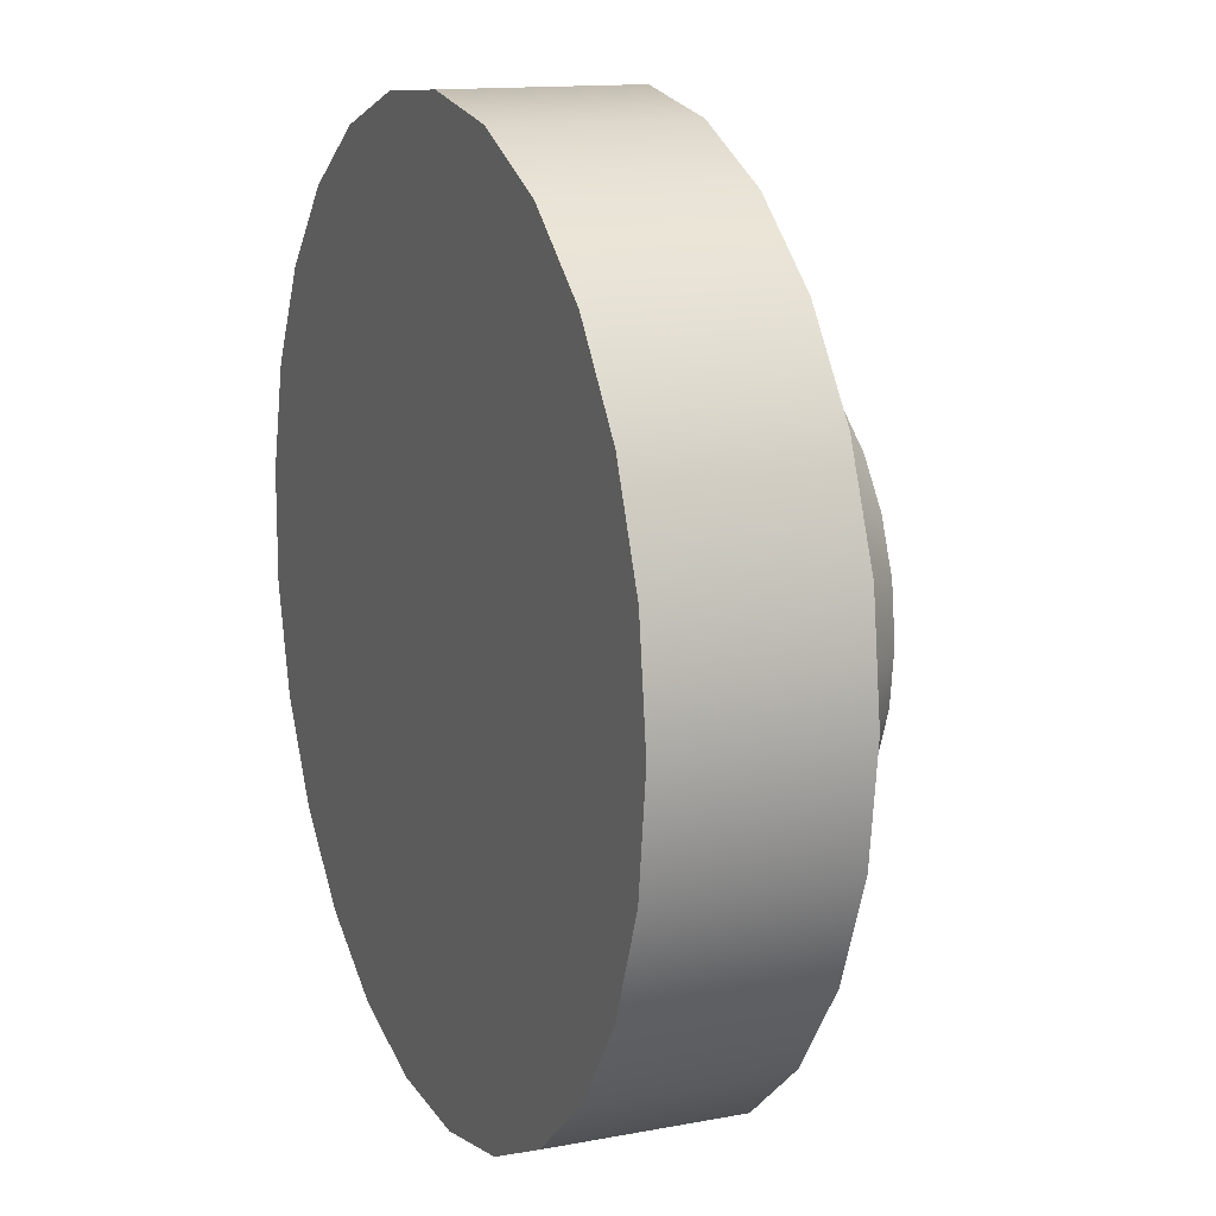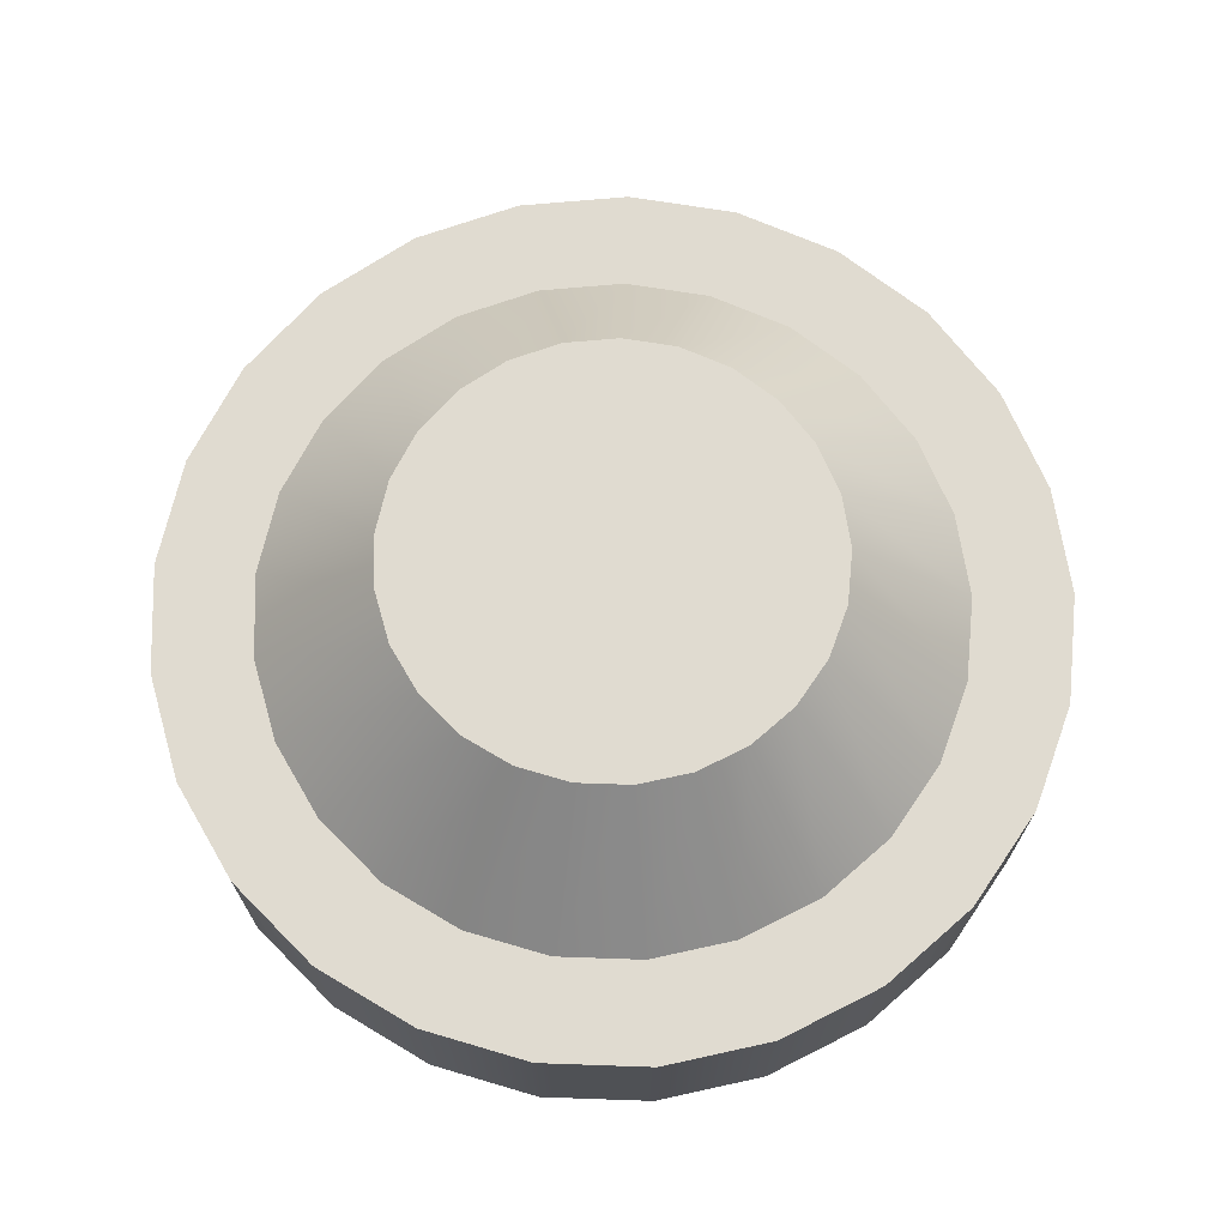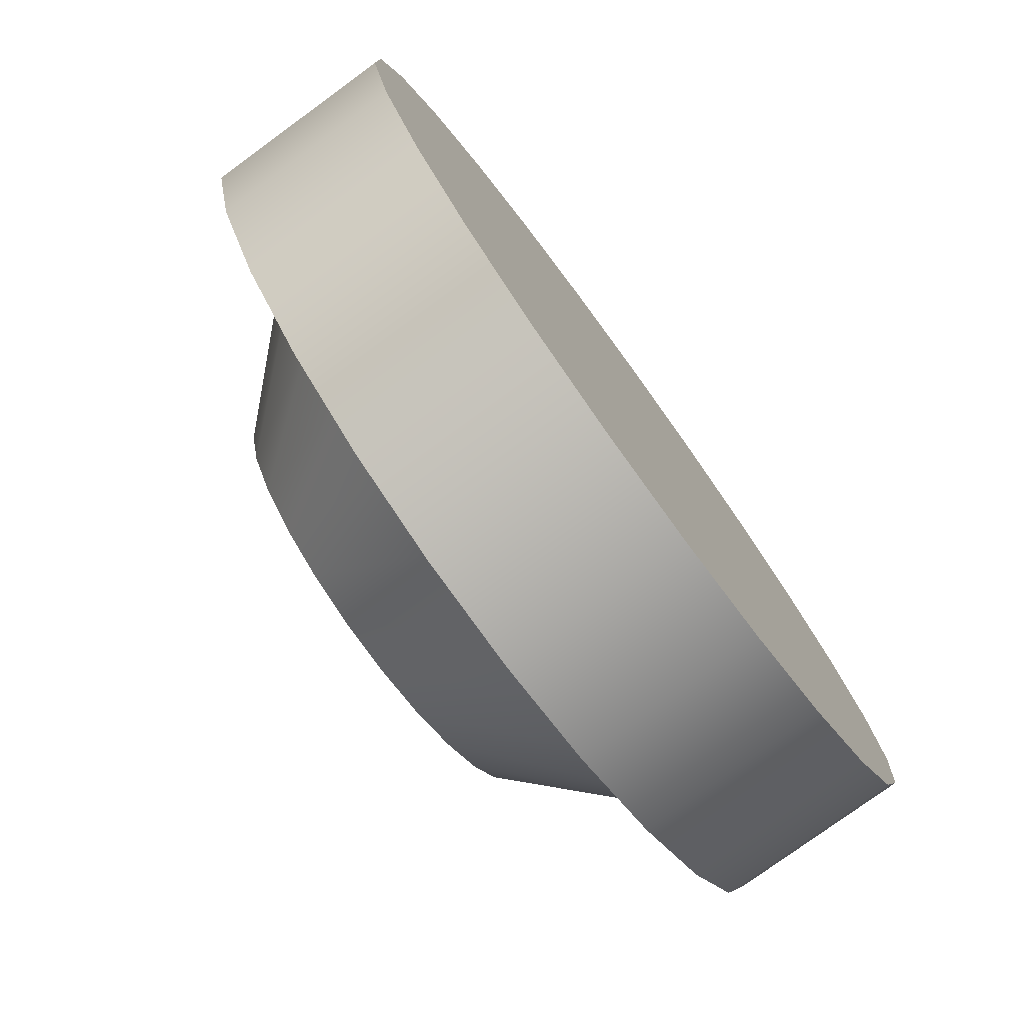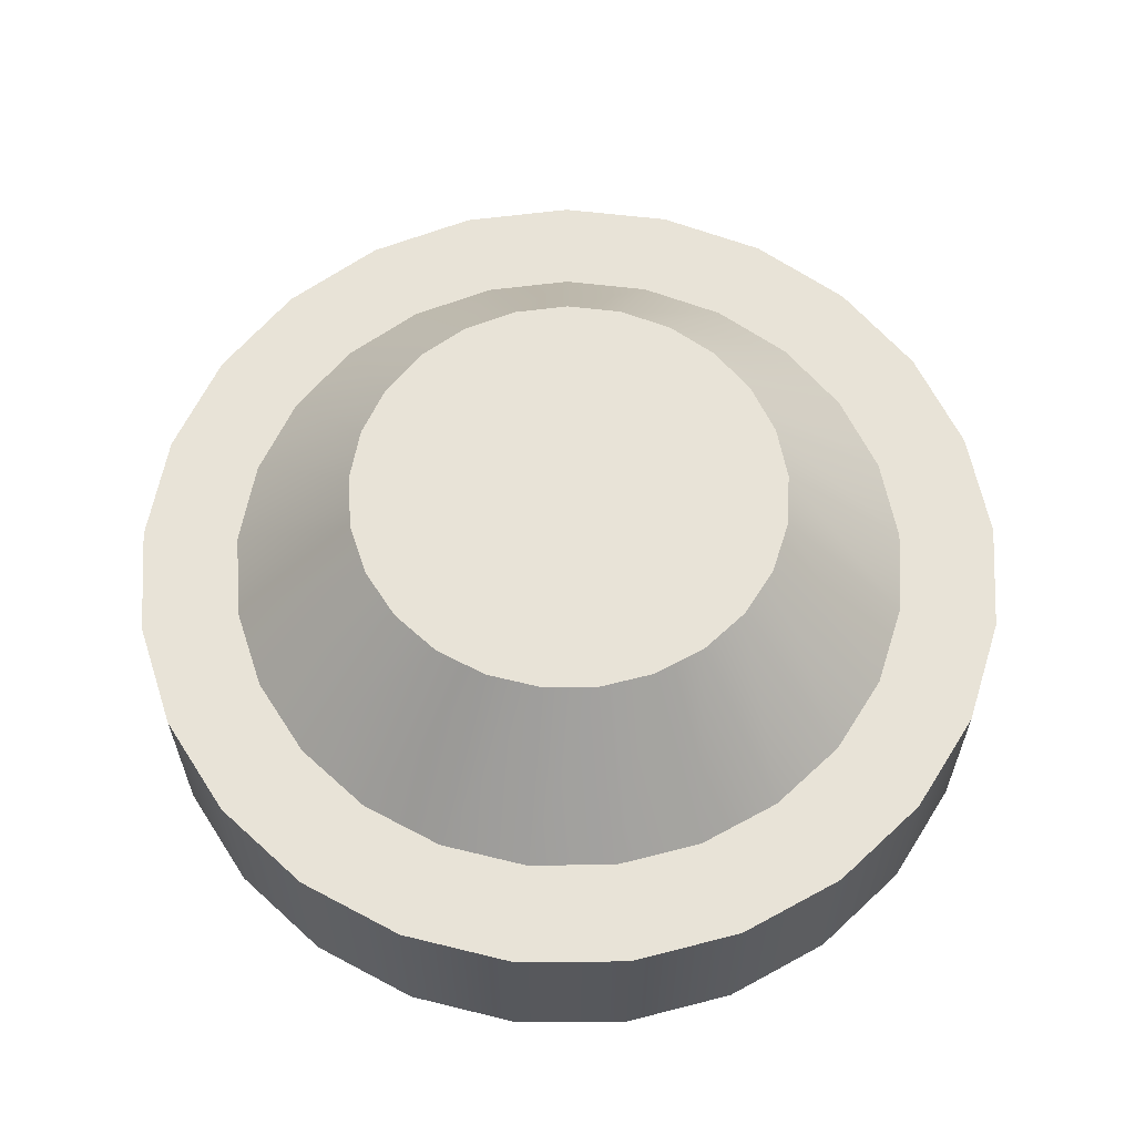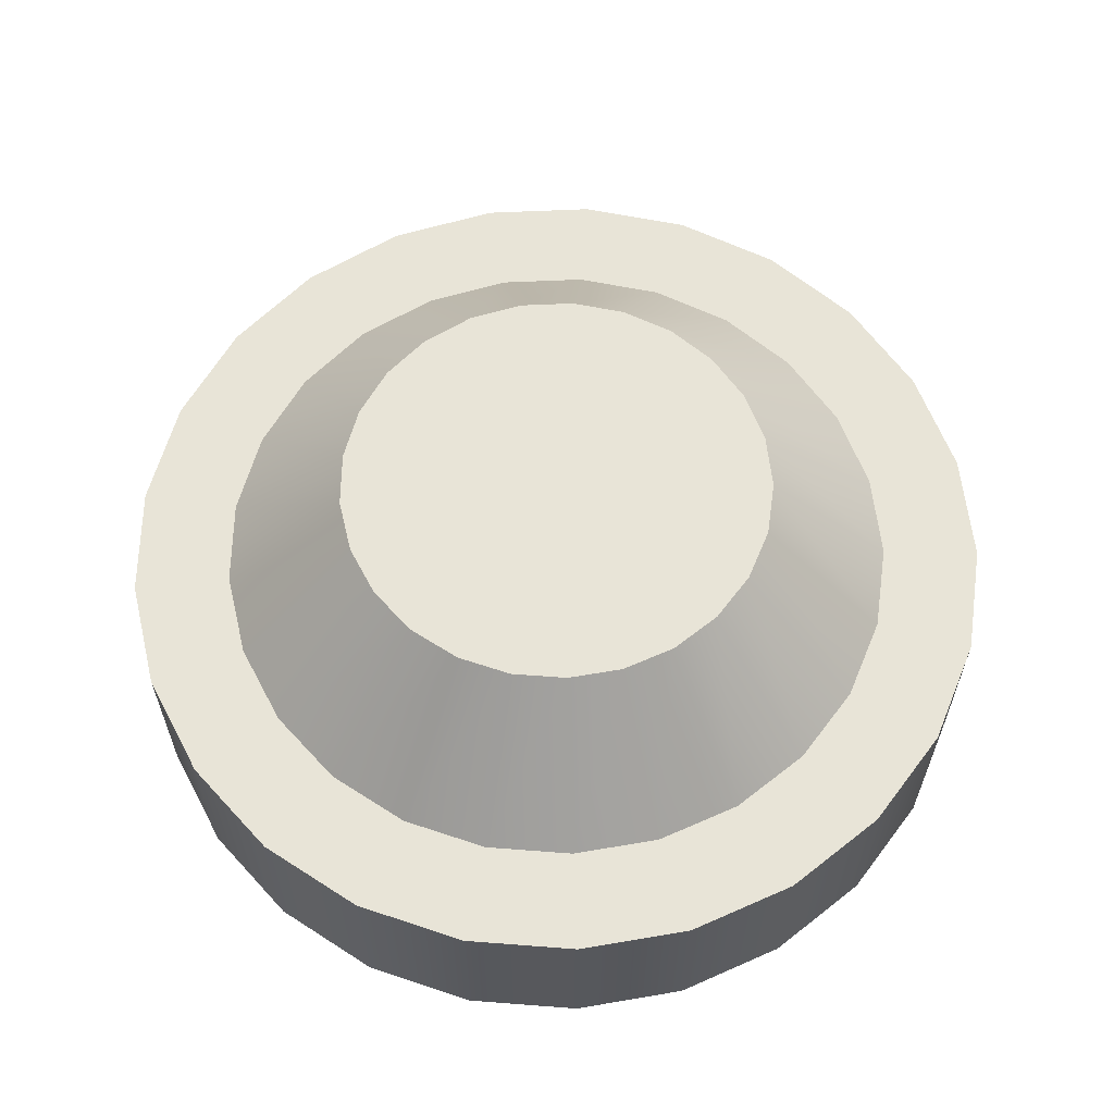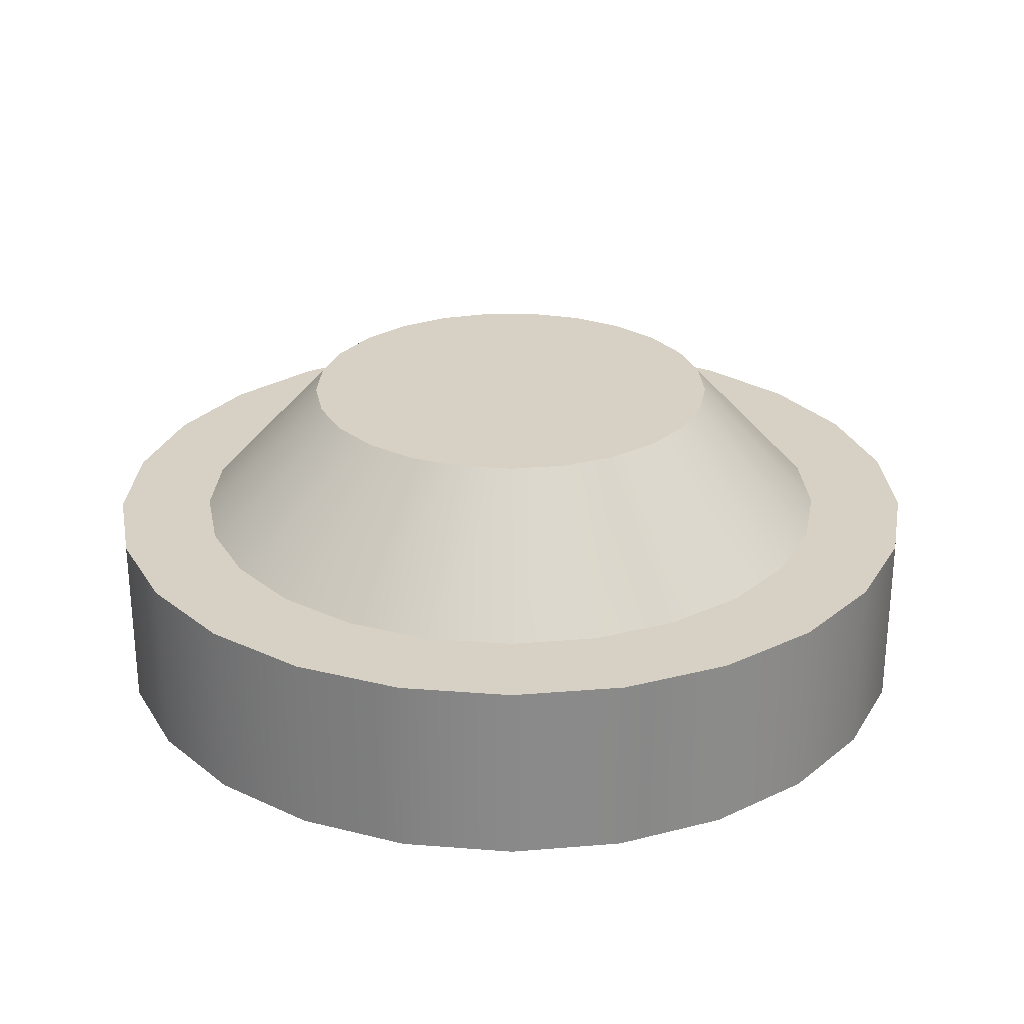
<metadata>
{"format":"obj","ext":"obj","renderer":"f3d","projection":"perspective","resolution":1024,"background":"white","views":[{"elev":13.4,"azim":66.8,"up":"+Z"},{"elev":70.0,"azim":-59.2,"up":"+Y"},{"elev":-77.5,"azim":-53.9,"up":"+Z"},{"elev":61.5,"azim":140.1,"up":"+Y"},{"elev":61.4,"azim":-71.1,"up":"+Y"},{"elev":26.8,"azim":17.8,"up":"+Y"}]}
</metadata>
<code>
g default
v 11.62 -0.8201 -2.984
v 10.52 -0.8201 -5.781
v 8.748 -0.8201 -8.215
v 6.43 -0.8201 -10.13
v 3.708 -0.8201 -11.41
v 0.7535 -0.8201 -11.98
v -2.249 -0.8201 -11.79
v -5.109 -0.8201 -10.86
v -7.649 -0.8201 -9.246
v -9.708 -0.8201 -7.053
v -11.16 -0.8201 -4.417
v -11.91 -0.8201 -1.504
v -11.91 -0.8201 1.504
v -11.16 -0.8201 4.417
v -9.708 -0.8201 7.053
v -7.649 -0.8201 9.246
v -5.109 -0.8201 10.86
v -2.249 -0.8201 11.79
v 0.7535 -0.8201 11.98
v 3.708 -0.8201 11.41
v 6.43 -0.8201 10.13
v 8.748 -0.8201 8.215
v 10.52 -0.8201 5.781
v 11.62 -0.8201 2.984
v 12 -0.8201 0
v 11.62 4.18 -2.984
v 10.52 4.18 -5.781
v 8.748 4.18 -8.215
v 6.43 4.18 -10.13
v 3.708 4.18 -11.41
v 0.7535 4.18 -11.98
v -2.249 4.18 -11.79
v -5.109 4.18 -10.86
v -7.649 4.18 -9.246
v -9.708 4.18 -7.053
v -11.16 4.18 -4.417
v -11.91 4.18 -1.504
v -11.91 4.18 1.504
v -11.16 4.18 4.417
v -9.708 4.18 7.053
v -7.649 4.18 9.246
v -5.109 4.18 10.86
v -2.249 4.18 11.79
v 0.7535 4.18 11.98
v 3.708 4.18 11.41
v 6.43 4.18 10.13
v 8.748 4.18 8.215
v 10.52 4.18 5.781
v 11.62 4.18 2.984
v 12 4.18 0
v 0 -0.8201 0
v 9.042 4.18 -2.322
v 8.181 4.18 -4.498
v 6.805 4.18 -6.391
v 5.002 4.18 -7.882
v 2.885 4.18 -8.879
v 0.5862 4.18 -9.317
v -1.749 4.18 -9.17
v -3.975 4.18 -8.447
v -5.951 4.18 -7.193
v -7.553 4.18 -5.487
v -8.68 4.18 -3.437
v -9.262 4.18 -1.17
v -9.262 4.18 1.17
v -8.68 4.18 3.437
v -7.553 4.18 5.487
v -5.951 4.18 7.193
v -3.975 4.18 8.447
v -1.749 4.18 9.17
v 0.5862 4.18 9.317
v 2.885 4.18 8.879
v 5.002 4.18 7.882
v 6.805 4.18 6.391
v 8.181 4.18 4.498
v 9.042 4.18 2.322
v 9.336 4.18 0
v 5.715 7.843 -1.467
v 5.17 7.843 -2.842
v 0 7.843 0
v 4.301 7.843 -4.039
v 3.161 7.843 -4.982
v 1.823 7.843 -5.611
v 0.3705 7.843 -5.888
v -1.106 7.843 -5.796
v -2.512 7.843 -5.339
v -3.761 7.843 -4.546
v -4.773 7.843 -3.468
v -5.486 7.843 -2.172
v -5.854 7.843 -0.7395
v -5.854 7.843 0.7395
v -5.486 7.843 2.172
v -4.773 7.843 3.468
v -3.761 7.843 4.546
v -2.512 7.843 5.339
v -1.106 7.843 5.796
v 0.3705 7.843 5.888
v 1.823 7.843 5.611
v 3.161 7.843 4.982
v 4.301 7.843 4.039
v 5.17 7.843 2.842
v 5.715 7.843 1.467
v 5.9 7.843 1e-06
g pCylinder3
f 1 2 27 26
f 2 3 28 27
f 3 4 29 28
f 4 5 30 29
f 5 6 31 30
f 6 7 32 31
f 7 8 33 32
f 8 9 34 33
f 9 10 35 34
f 10 11 36 35
f 11 12 37 36
f 12 13 38 37
f 13 14 39 38
f 14 15 40 39
f 15 16 41 40
f 16 17 42 41
f 17 18 43 42
f 18 19 44 43
f 19 20 45 44
f 20 21 46 45
f 21 22 47 46
f 22 23 48 47
f 23 24 49 48
f 24 25 50 49
f 25 1 26 50
f 2 1 51
f 3 2 51
f 4 3 51
f 5 4 51
f 6 5 51
f 7 6 51
f 8 7 51
f 9 8 51
f 10 9 51
f 11 10 51
f 12 11 51
f 13 12 51
f 14 13 51
f 15 14 51
f 16 15 51
f 17 16 51
f 18 17 51
f 19 18 51
f 20 19 51
f 21 20 51
f 22 21 51
f 23 22 51
f 24 23 51
f 25 24 51
f 1 25 51
f 77 78 79
f 78 80 79
f 80 81 79
f 81 82 79
f 82 83 79
f 83 84 79
f 84 85 79
f 85 86 79
f 86 87 79
f 87 88 79
f 88 89 79
f 89 90 79
f 90 91 79
f 91 92 79
f 92 93 79
f 93 94 79
f 94 95 79
f 95 96 79
f 96 97 79
f 97 98 79
f 98 99 79
f 99 100 79
f 100 101 79
f 101 102 79
f 102 77 79
f 26 27 53 52
f 27 28 54 53
f 28 29 55 54
f 29 30 56 55
f 30 31 57 56
f 31 32 58 57
f 32 33 59 58
f 33 34 60 59
f 34 35 61 60
f 35 36 62 61
f 36 37 63 62
f 37 38 64 63
f 38 39 65 64
f 39 40 66 65
f 40 41 67 66
f 41 42 68 67
f 42 43 69 68
f 43 44 70 69
f 44 45 71 70
f 45 46 72 71
f 46 47 73 72
f 47 48 74 73
f 48 49 75 74
f 49 50 76 75
f 50 26 52 76
f 52 53 78 77
f 53 54 80 78
f 54 55 81 80
f 55 56 82 81
f 56 57 83 82
f 57 58 84 83
f 58 59 85 84
f 59 60 86 85
f 60 61 87 86
f 61 62 88 87
f 62 63 89 88
f 63 64 90 89
f 64 65 91 90
f 65 66 92 91
f 66 67 93 92
f 67 68 94 93
f 68 69 95 94
f 69 70 96 95
f 70 71 97 96
f 71 72 98 97
f 72 73 99 98
f 73 74 100 99
f 74 75 101 100
f 75 76 102 101
f 76 52 77 102

</code>
